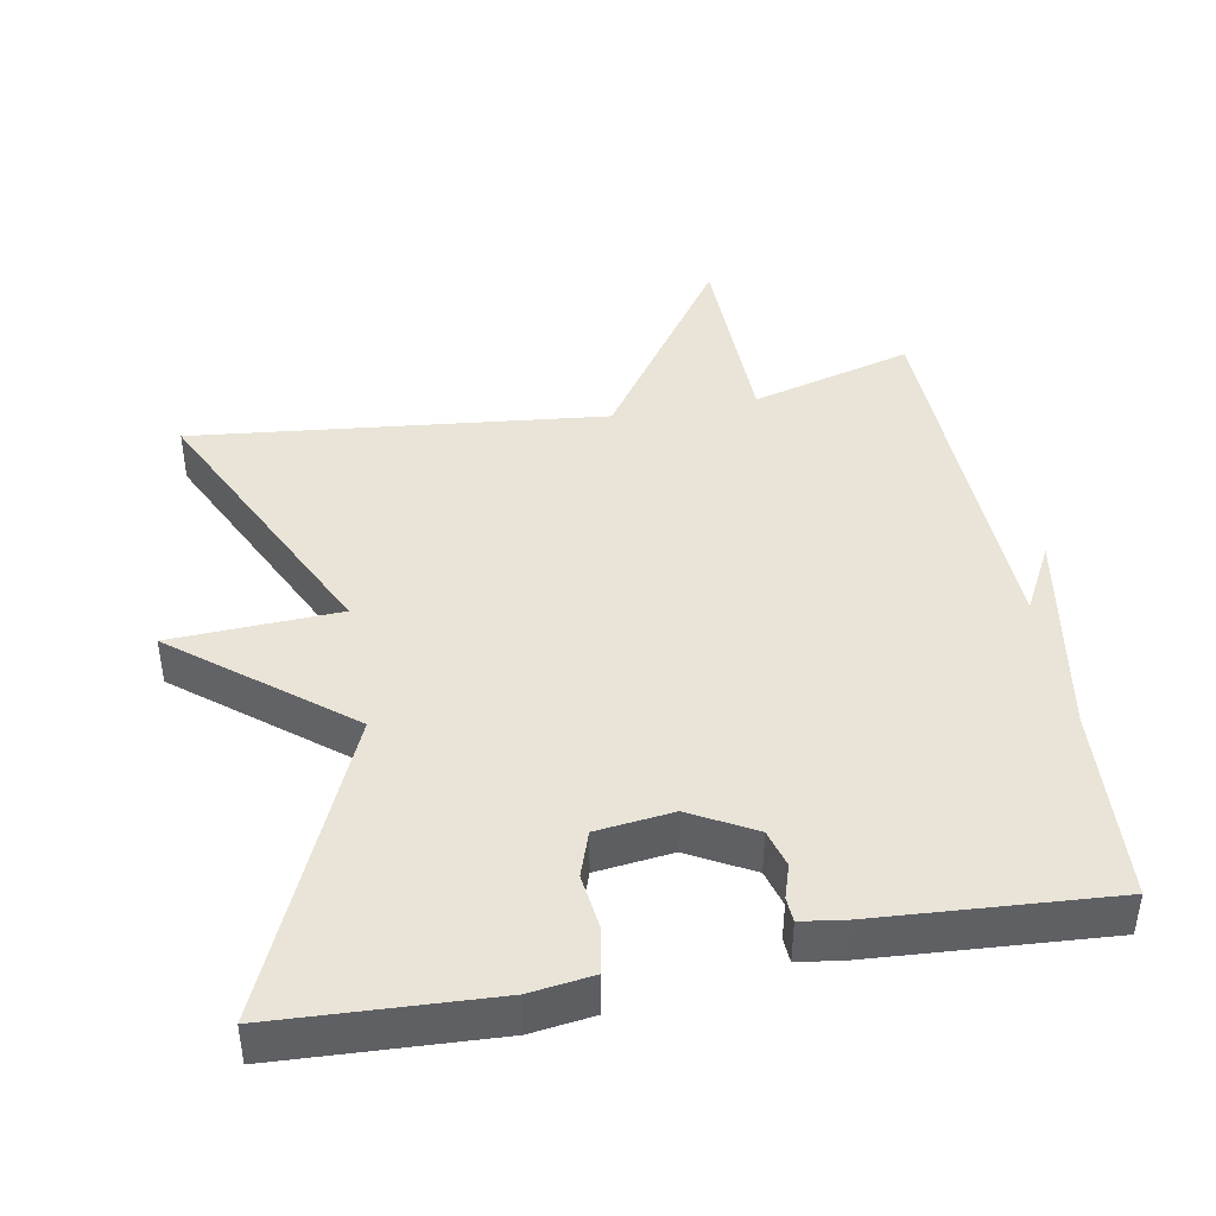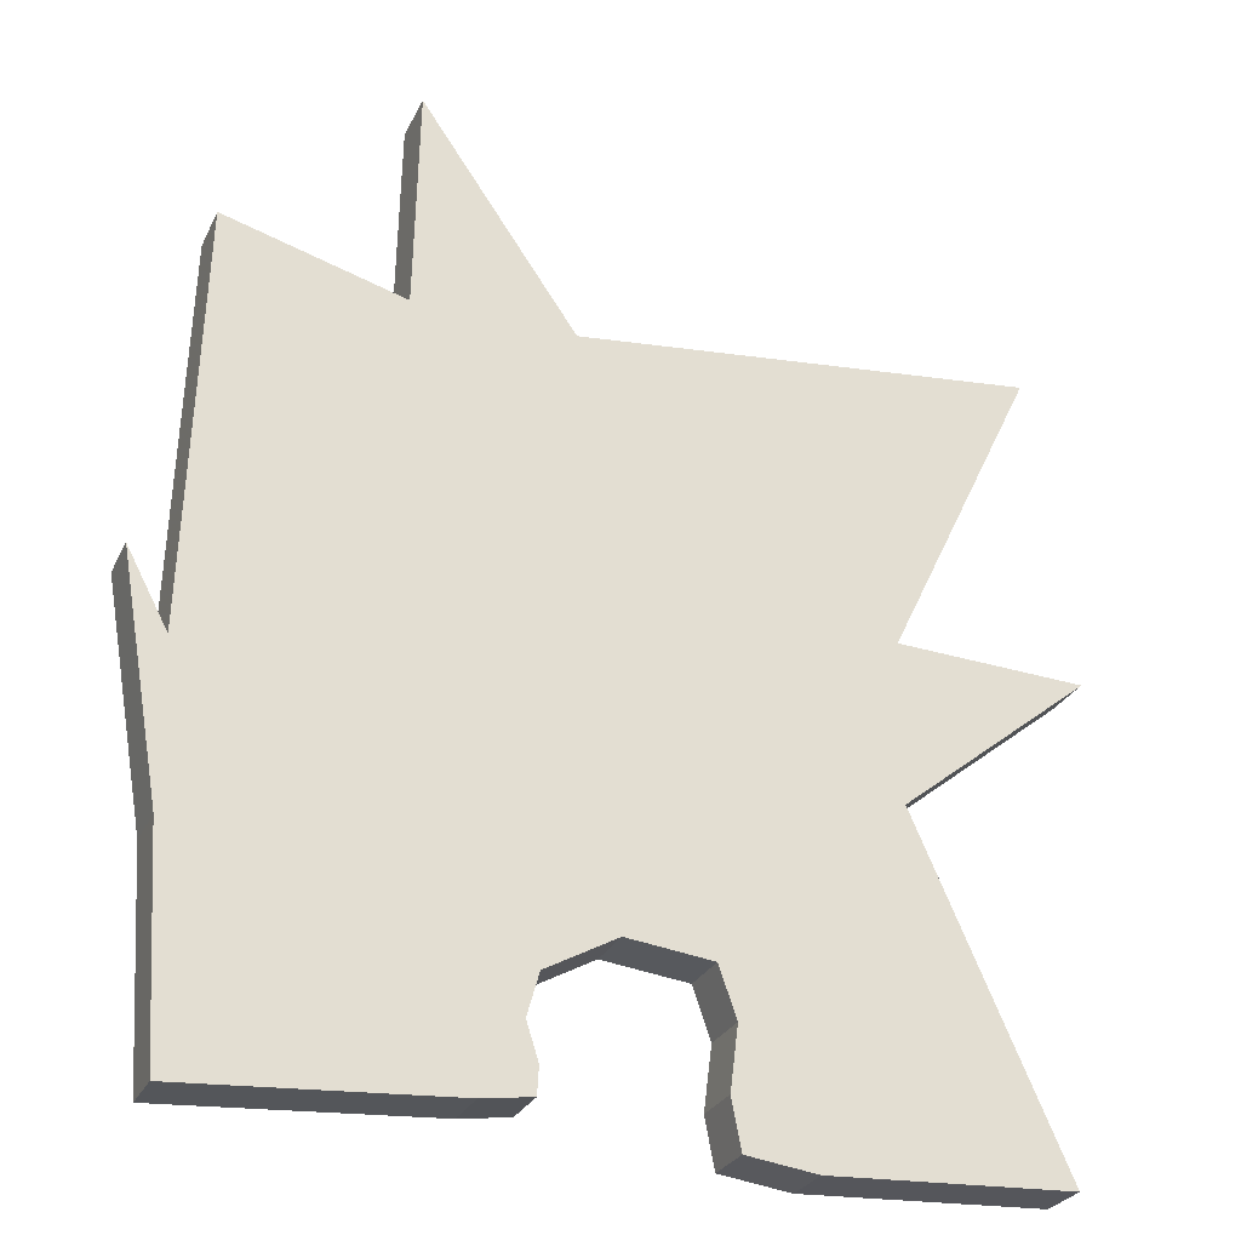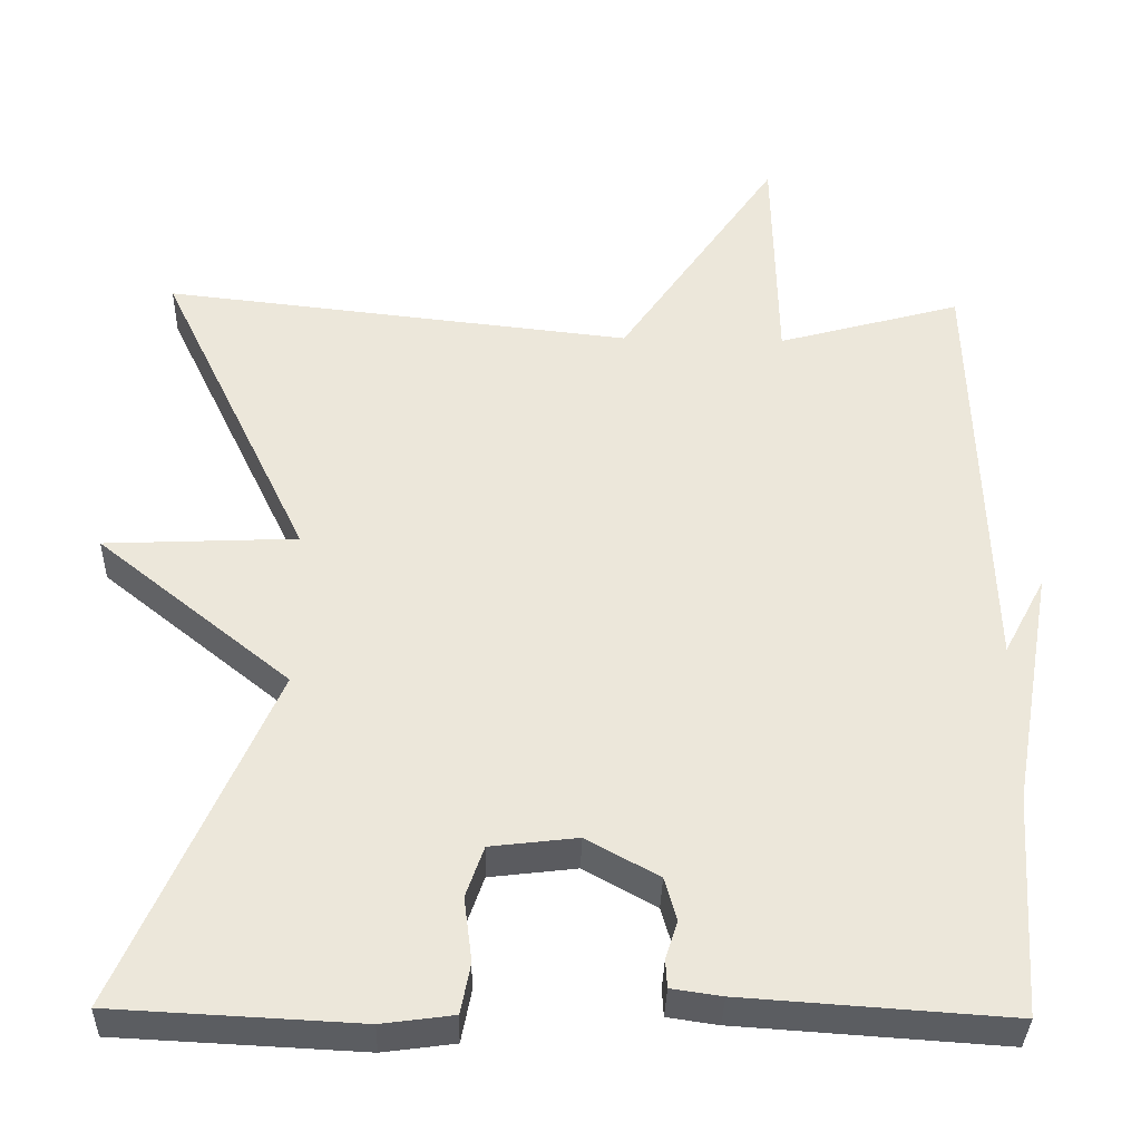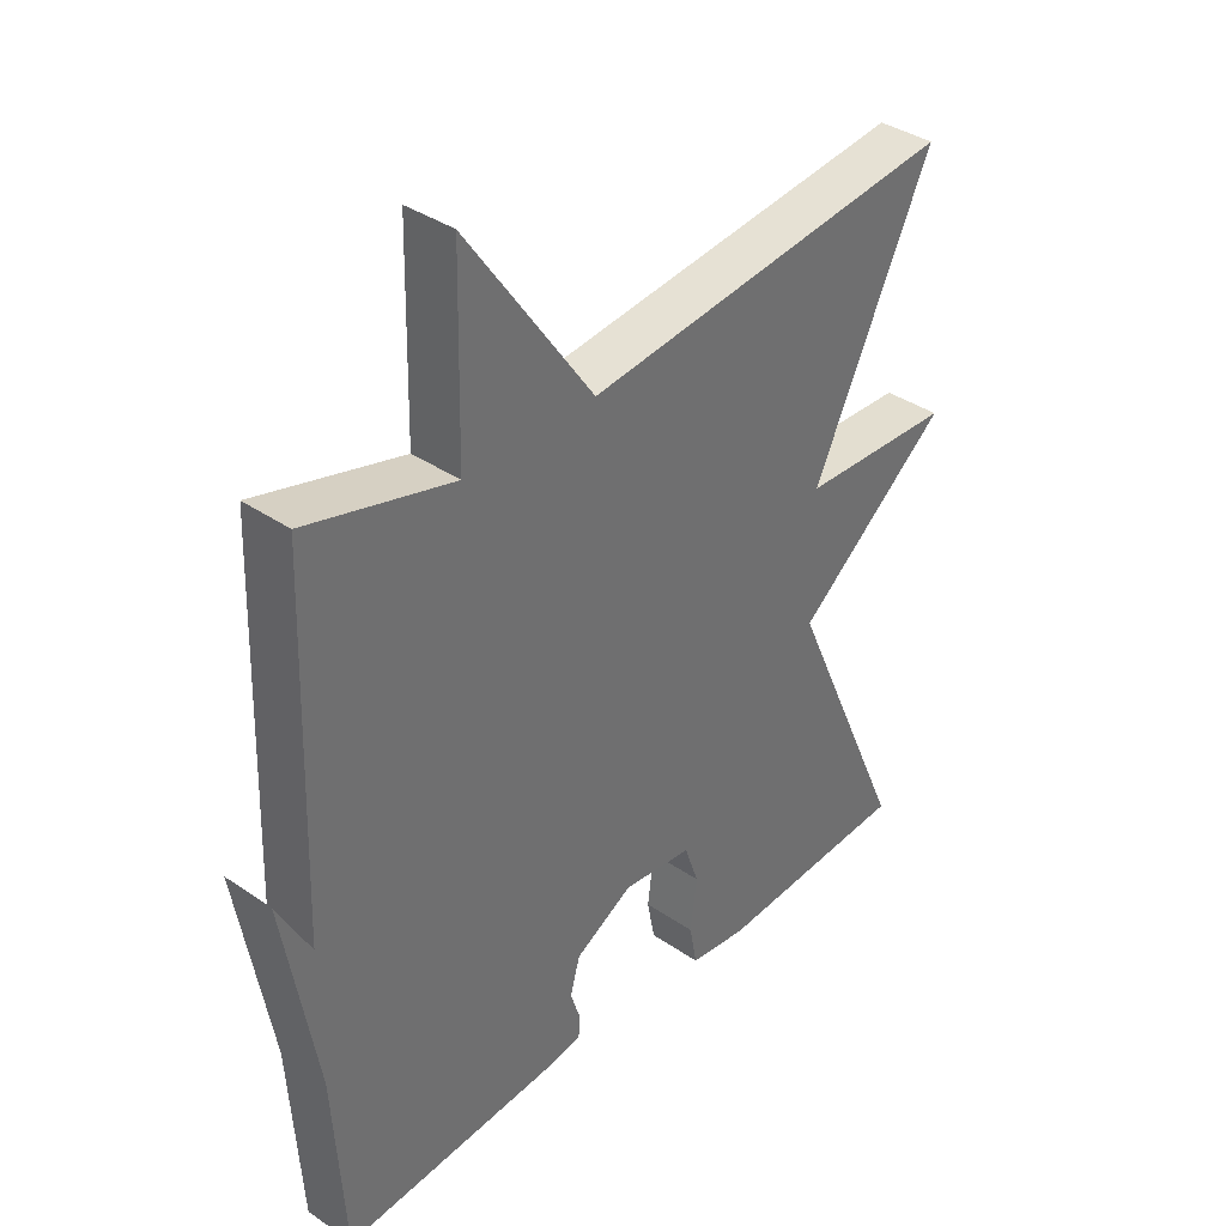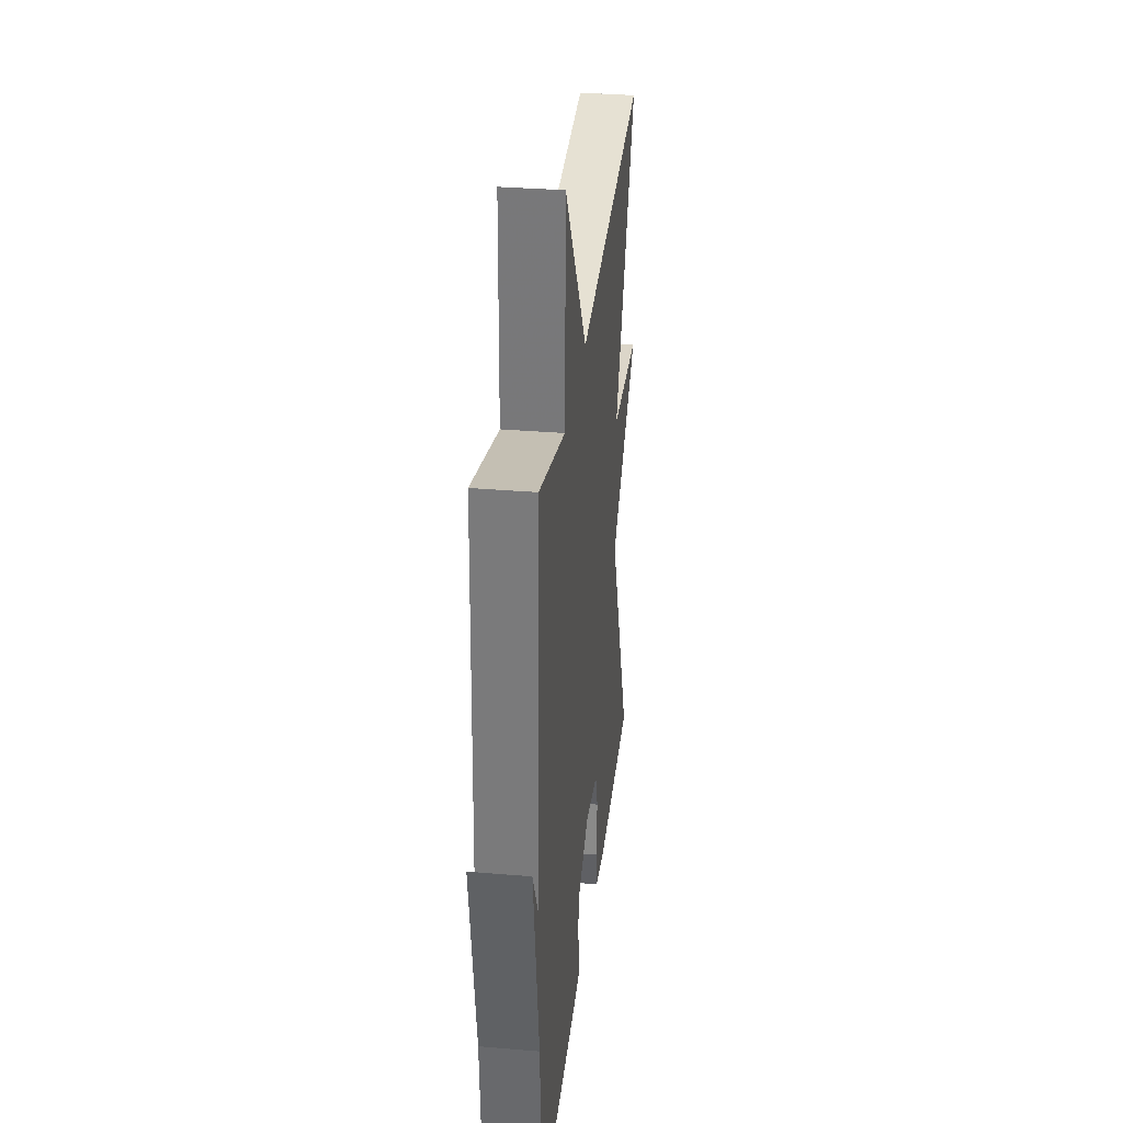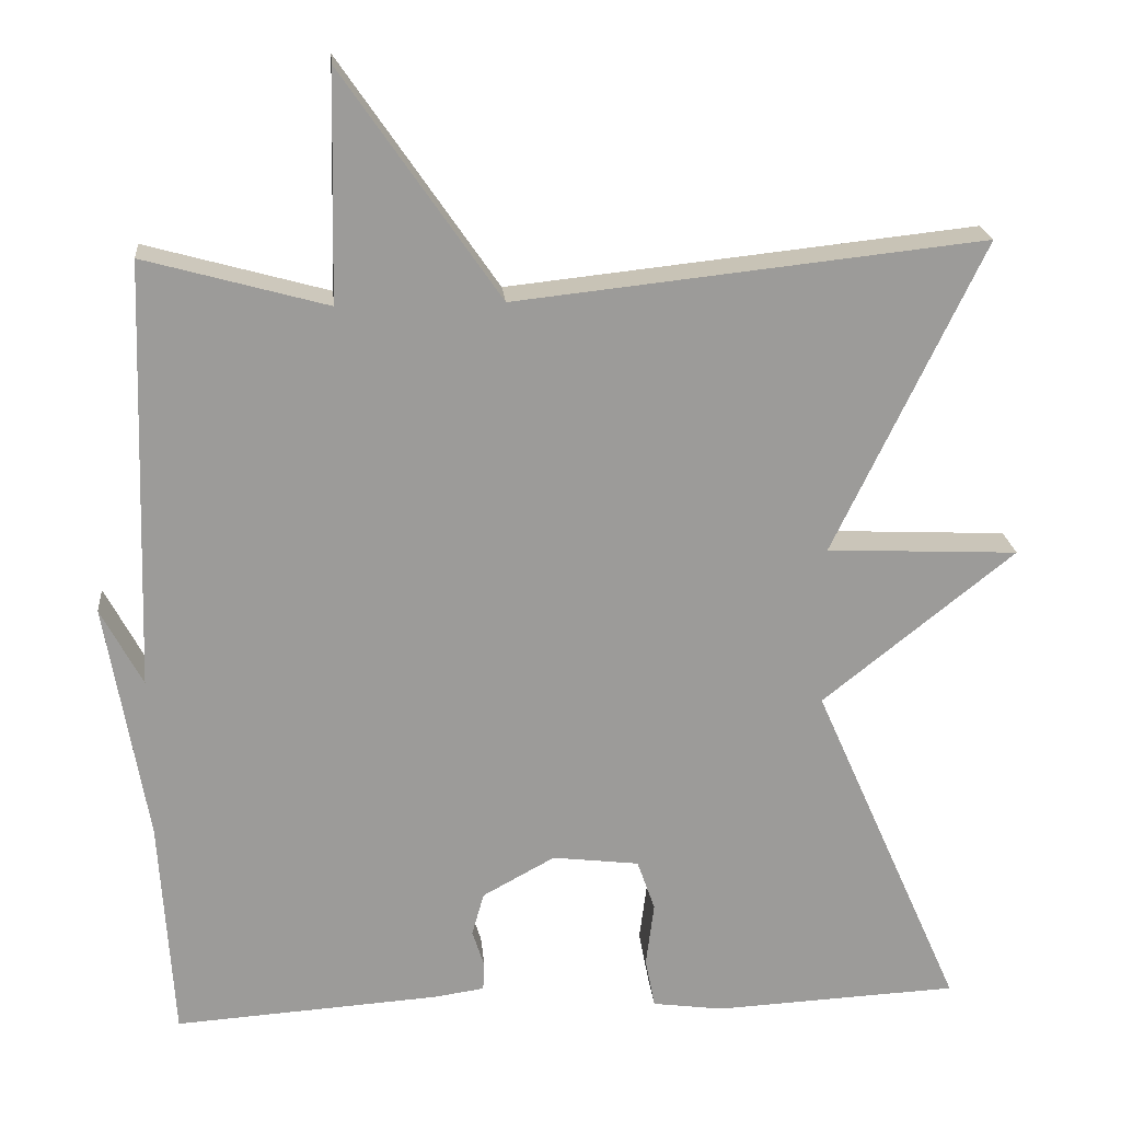
<metadata>
{"format":"obj","ext":"obj","renderer":"f3d","projection":"perspective","resolution":1024,"background":"white","views":[{"elev":42.9,"azim":169.6,"up":"+Y"},{"elev":-27.5,"azim":-21.4,"up":"+Z"},{"elev":-35.3,"azim":178.5,"up":"+Z"},{"elev":37.4,"azim":-48.8,"up":"+Z"},{"elev":32.8,"azim":-83.3,"up":"+Z"},{"elev":20.5,"azim":-5.2,"up":"+Z"}]}
</metadata>
<code>
v -0.5 0.07 -0.5
v -0.517 0.07 -0.227
v -0.568 0.07 0.069
v -0.517 0.07 -0.027
v -0.5 0.07 0.5
v -0.275 0.07 0.438
v -0.269 0.07 0.718
v -0.075 0.07 0.438
v 0.5 0.07 0.5
v 0.316 0.07 0.117
v 0.552 0.07 0.106
v 0.316 0.07 -0.083
v 0.5 0.07 -0.5
v 0.199 0.07 -0.515
v 0.111 0.07 -0.503
v 0.099 0.07 -0.441
v 0.109 0.07 -0.362
v 0.087 0.07 -0.299
v -0.02 0.07 -0.286
v -0.109 0.07 -0.335
v -0.124 0.07 -0.388
v -0.109 0.07 -0.435
v -0.111 0.07 -0.469
v -0.173 0.07 -0.478
v -0.5 0 -0.5
v -0.517 0 -0.227
v -0.568 0 0.069
v -0.517 0 -0.027
v -0.5 0 0.5
v -0.275 0 0.438
v -0.269 0 0.718
v -0.075 0 0.438
v 0.5 0 0.5
v 0.316 0 0.117
v 0.552 0 0.106
v 0.316 0 -0.083
v 0.5 0 -0.5
v 0.199 0 -0.515
v 0.111 0 -0.503
v 0.099 0 -0.441
v 0.109 0 -0.362
v 0.087 0 -0.299
v -0.02 0 -0.286
v -0.109 0 -0.335
v -0.124 0 -0.388
v -0.109 0 -0.435
v -0.111 0 -0.469
v -0.173 0 -0.478
f 24 1 2
f 23 24 2
f 22 23 2
f 21 22 2
f 20 21 2
f 19 20 2
f 15 16 17
f 14 15 17
f 13 14 17
f 12 13 17
f 12 17 18
f 10 11 12
f 10 12 18 19
f 10 19 2
f 9 10 2
f 8 9 2
f 4 5 6
f 2 3 4
f 2 4 6
f 8 2 6
f 6 7 8
f 26 25 48
f 26 48 47
f 26 47 46
f 26 46 45
f 26 45 44
f 26 44 43
f 41 40 39
f 41 39 38
f 41 38 37
f 41 37 36
f 42 41 36
f 36 35 34
f 43 42 36 34
f 26 43 34
f 26 34 33
f 26 33 32
f 30 29 28
f 28 27 26
f 30 28 26
f 30 26 32
f 32 31 30
f 1 25 26 2
f 2 26 27 3
f 3 27 28 4
f 4 28 29 5
f 5 29 30 6
f 6 30 31 7
f 7 31 32 8
f 8 32 33 9
f 9 33 34 10
f 10 34 35 11
f 11 35 36 12
f 12 36 37 13
f 13 37 38 14
f 14 38 39 15
f 15 39 40 16
f 16 40 41 17
f 17 41 42 18
f 18 42 43 19
f 19 43 44 20
f 20 44 45 21
f 21 45 46 22
f 22 46 47 23
f 23 47 48 24
f 24 48 25 1

</code>
